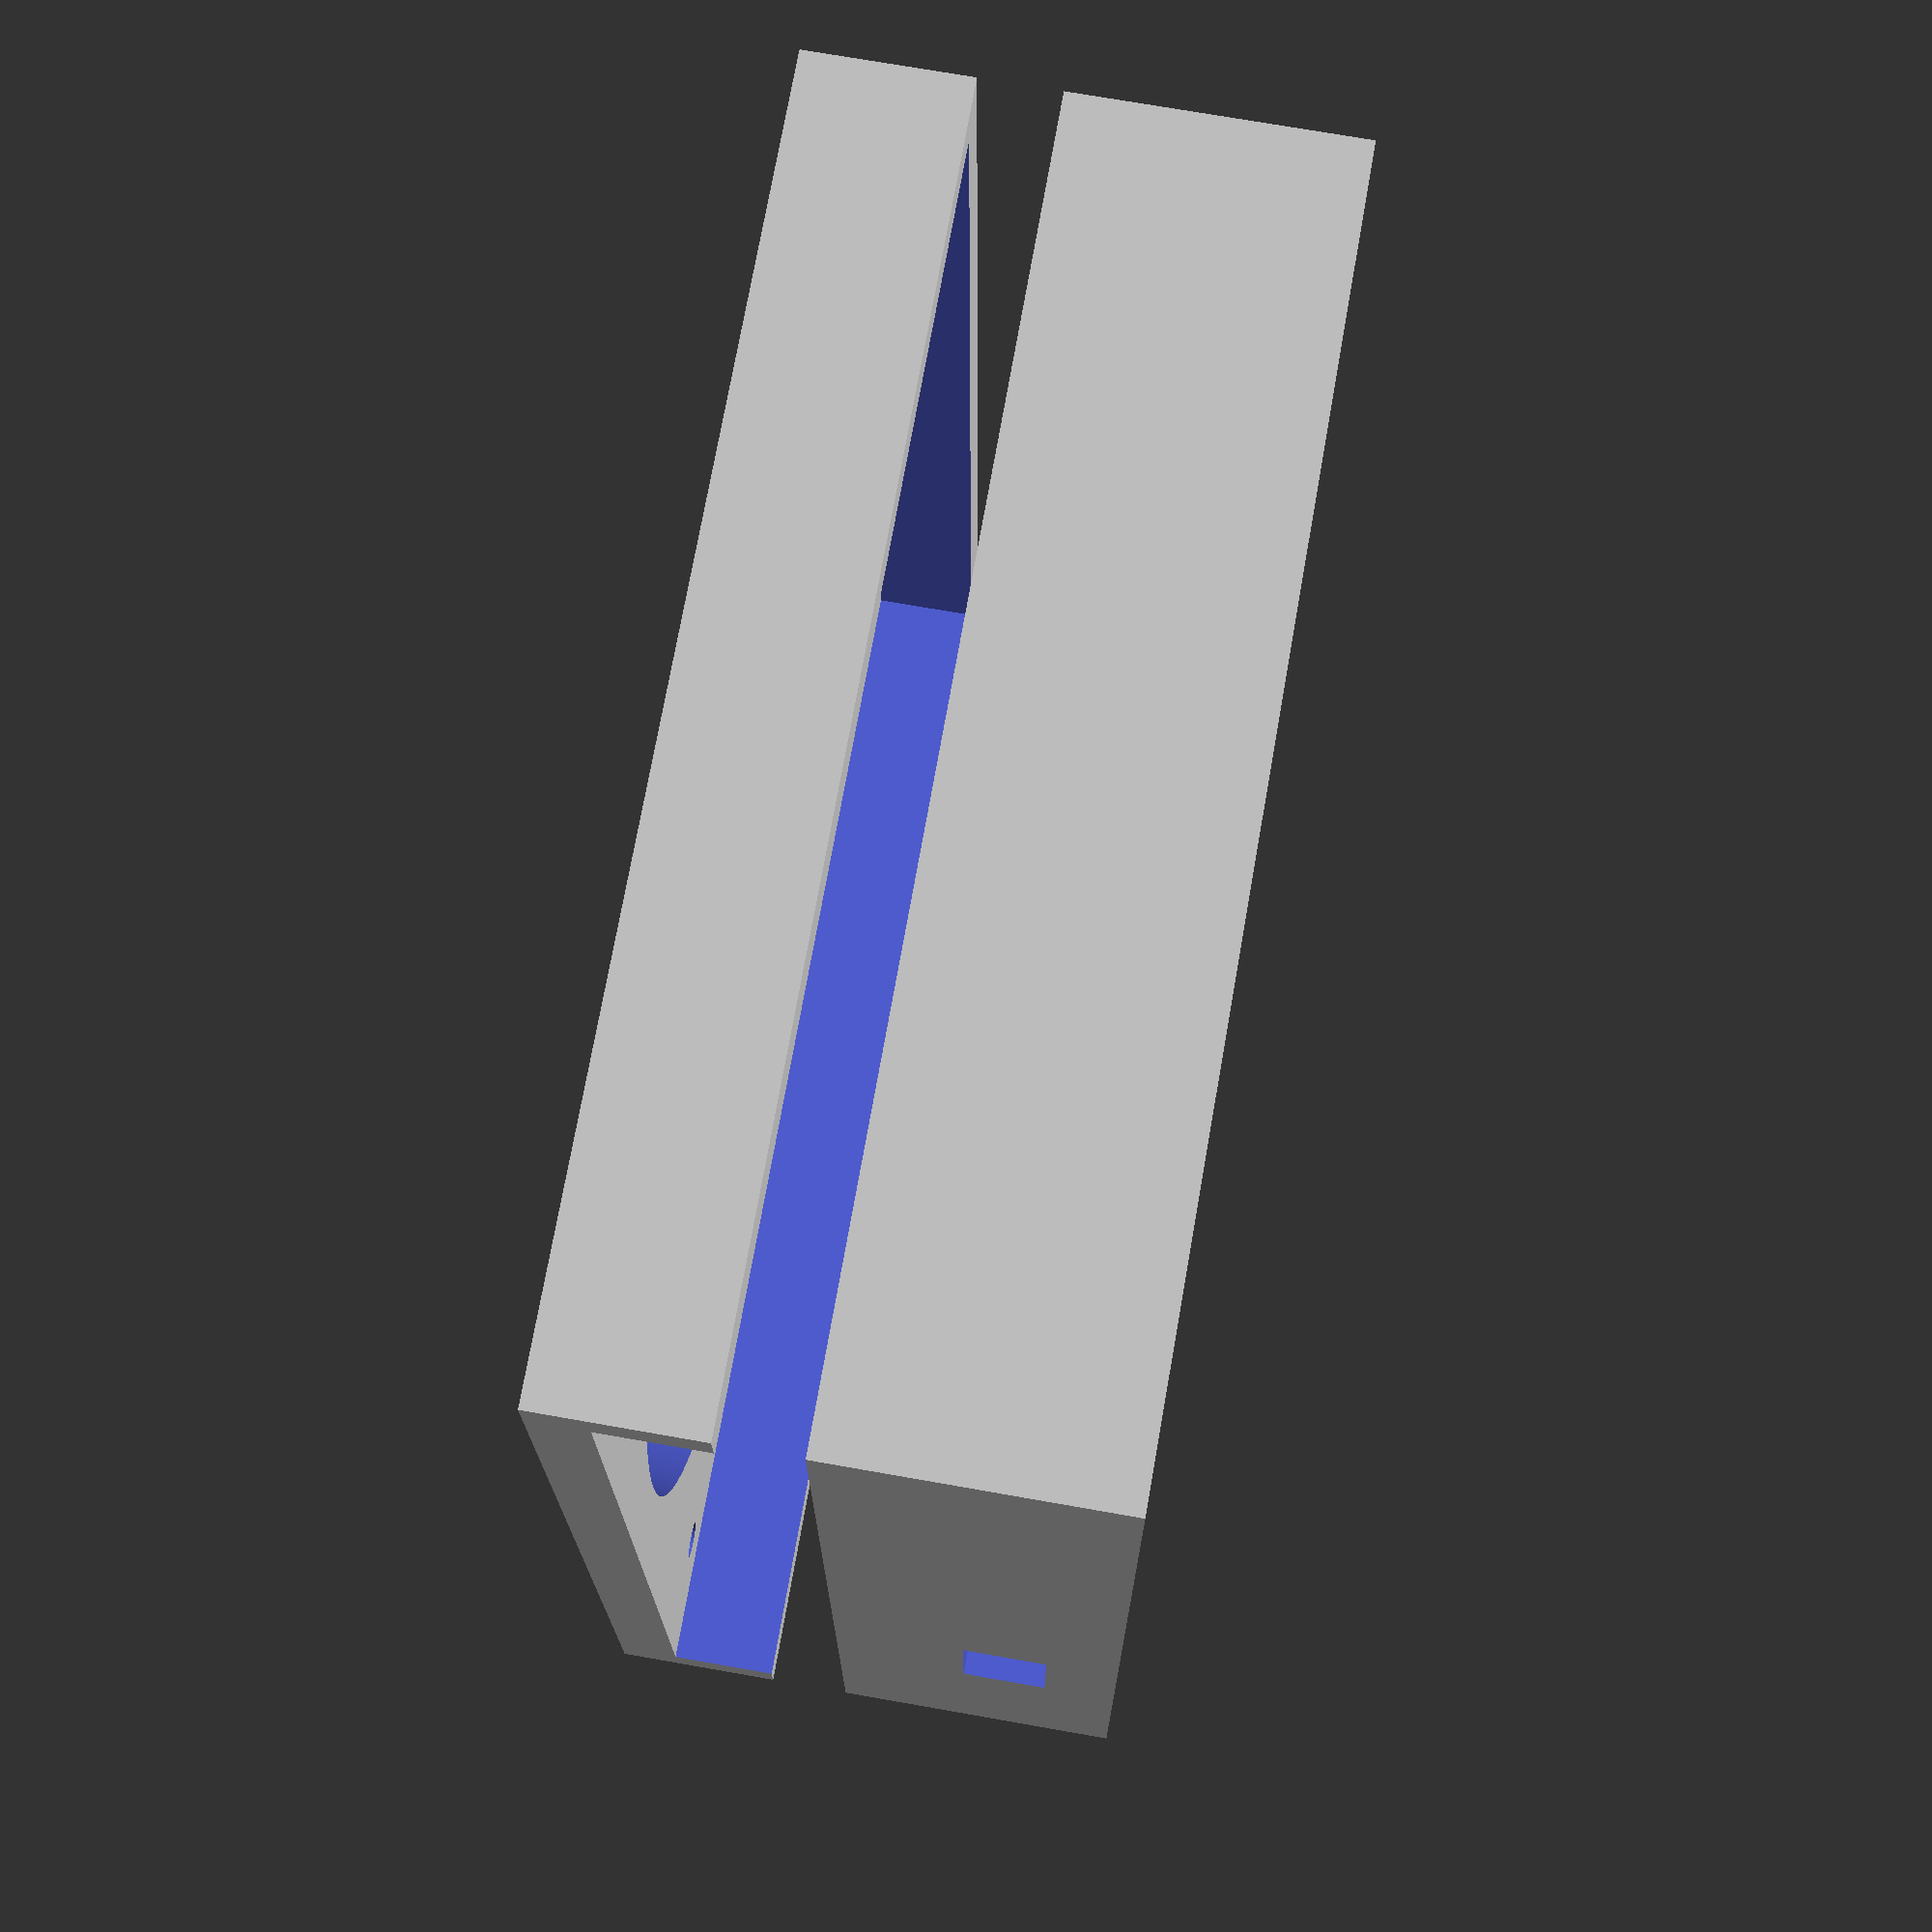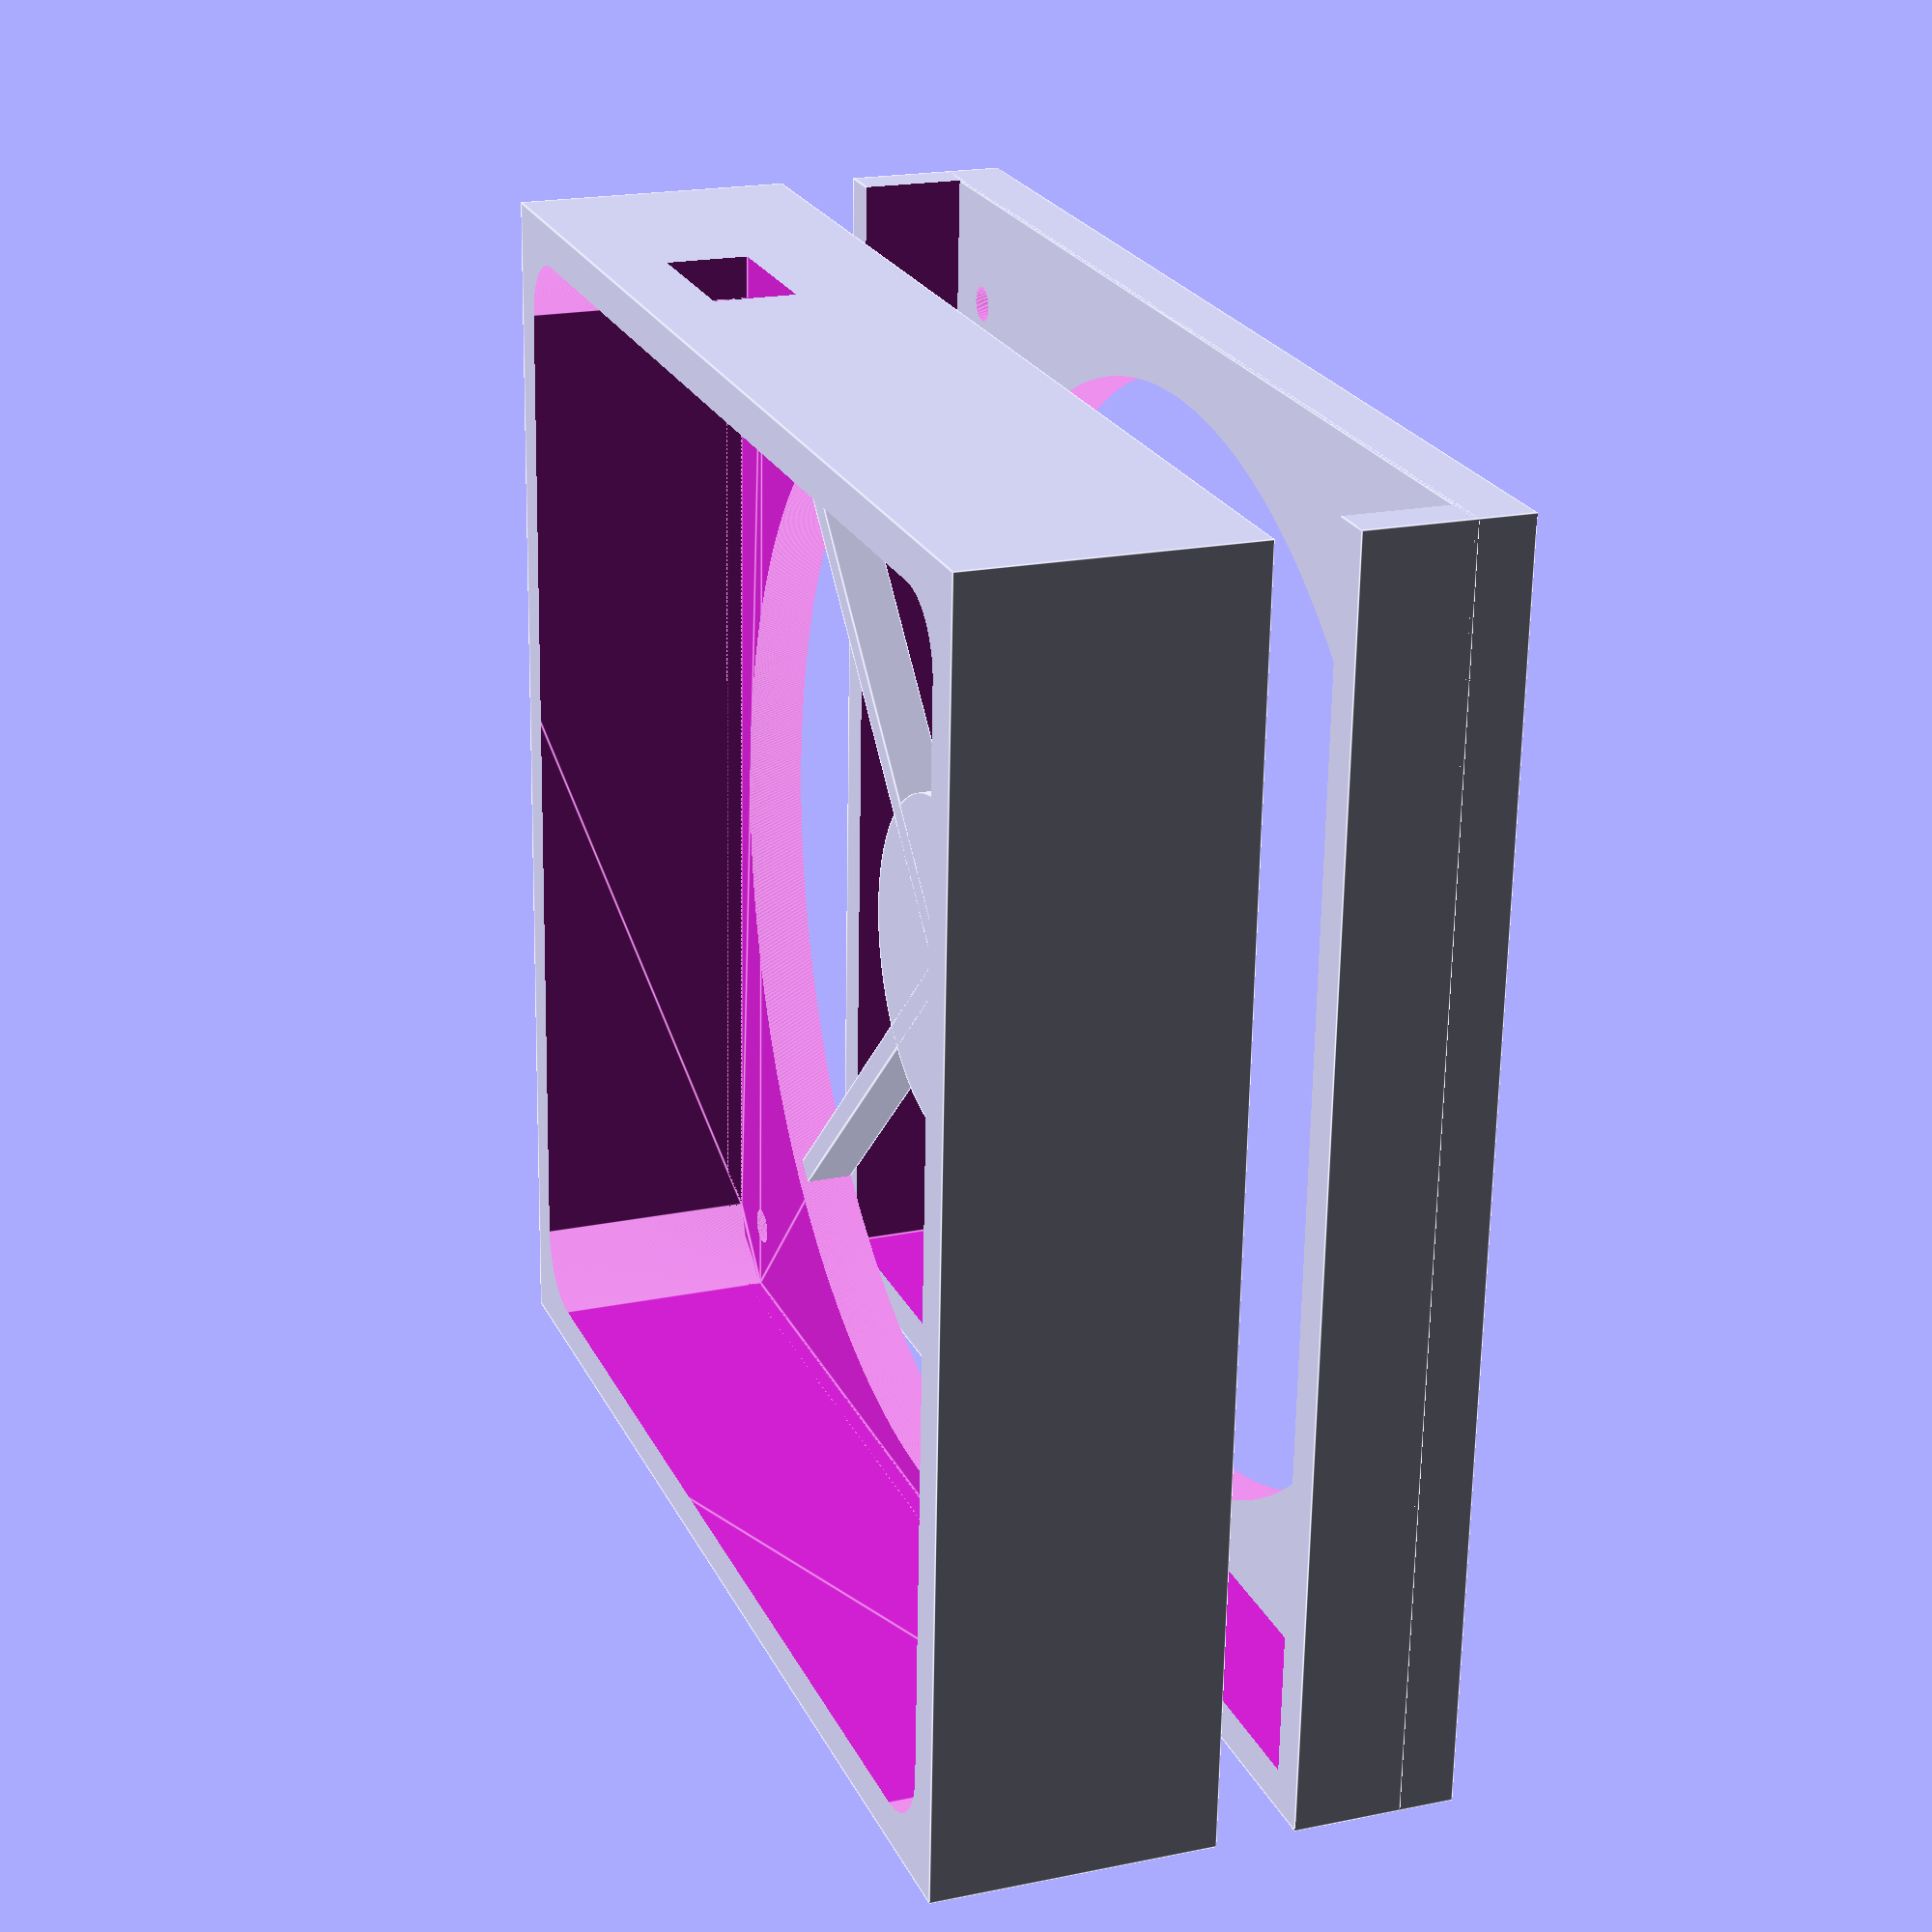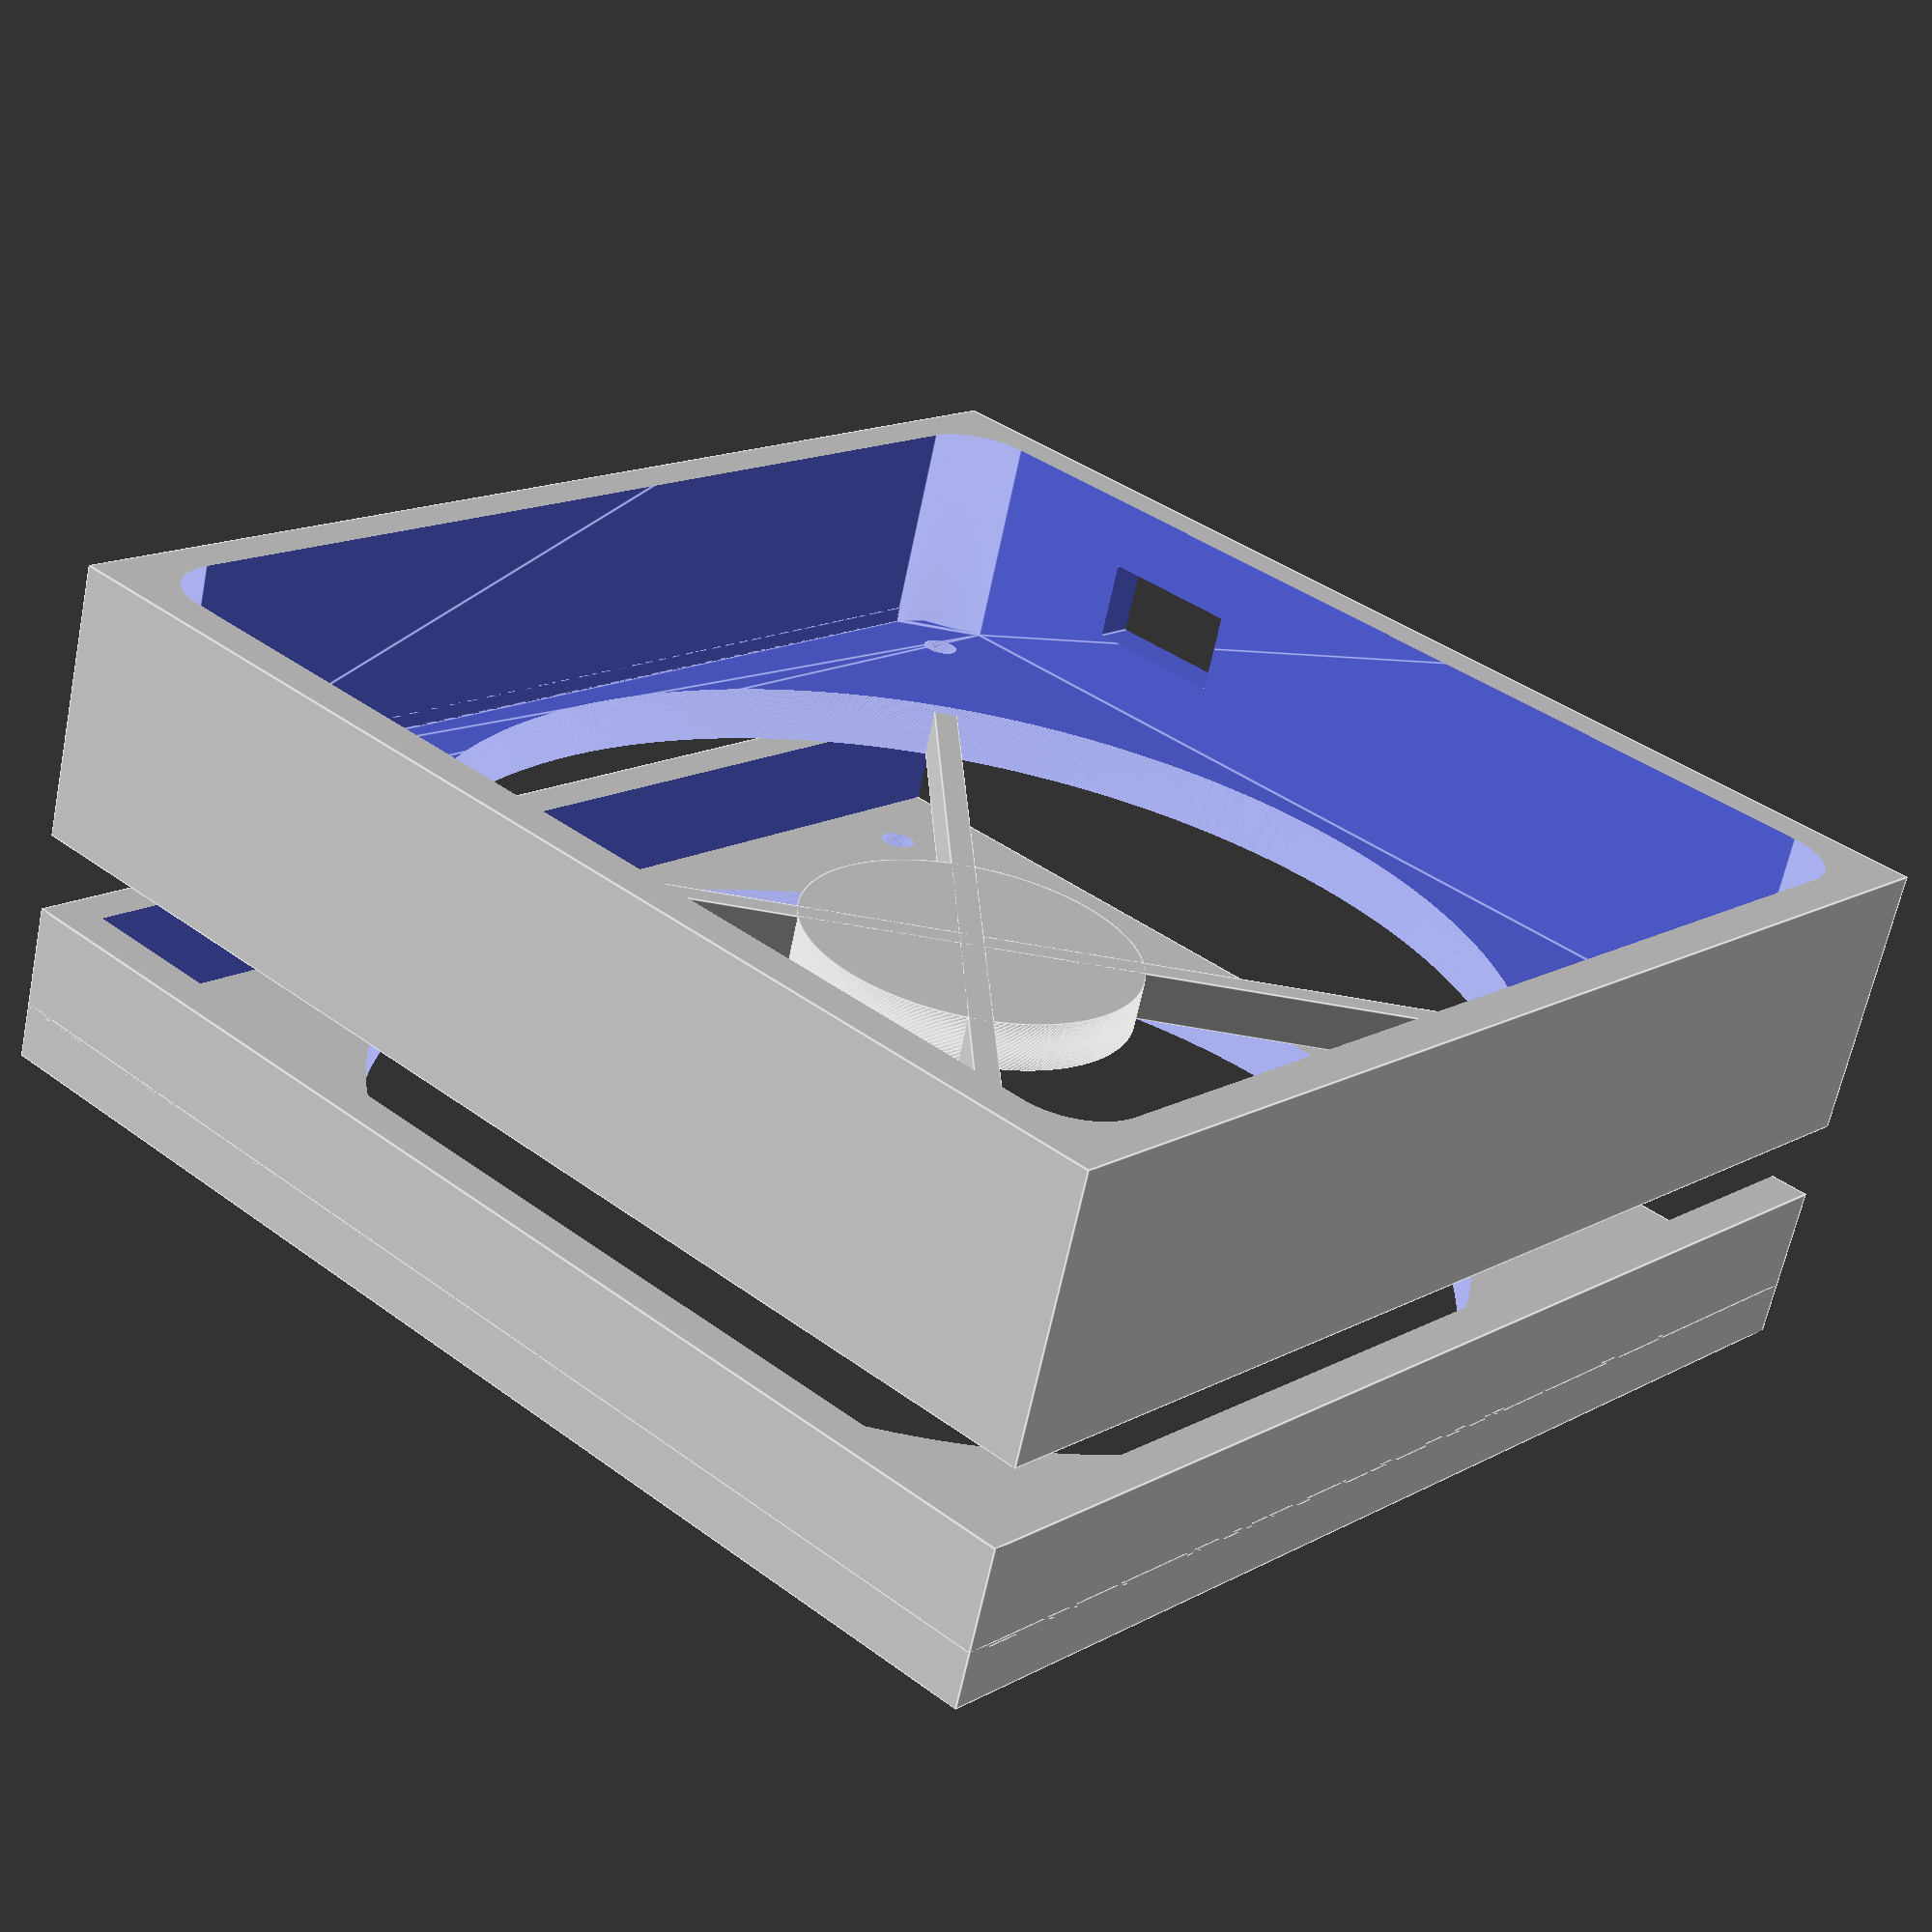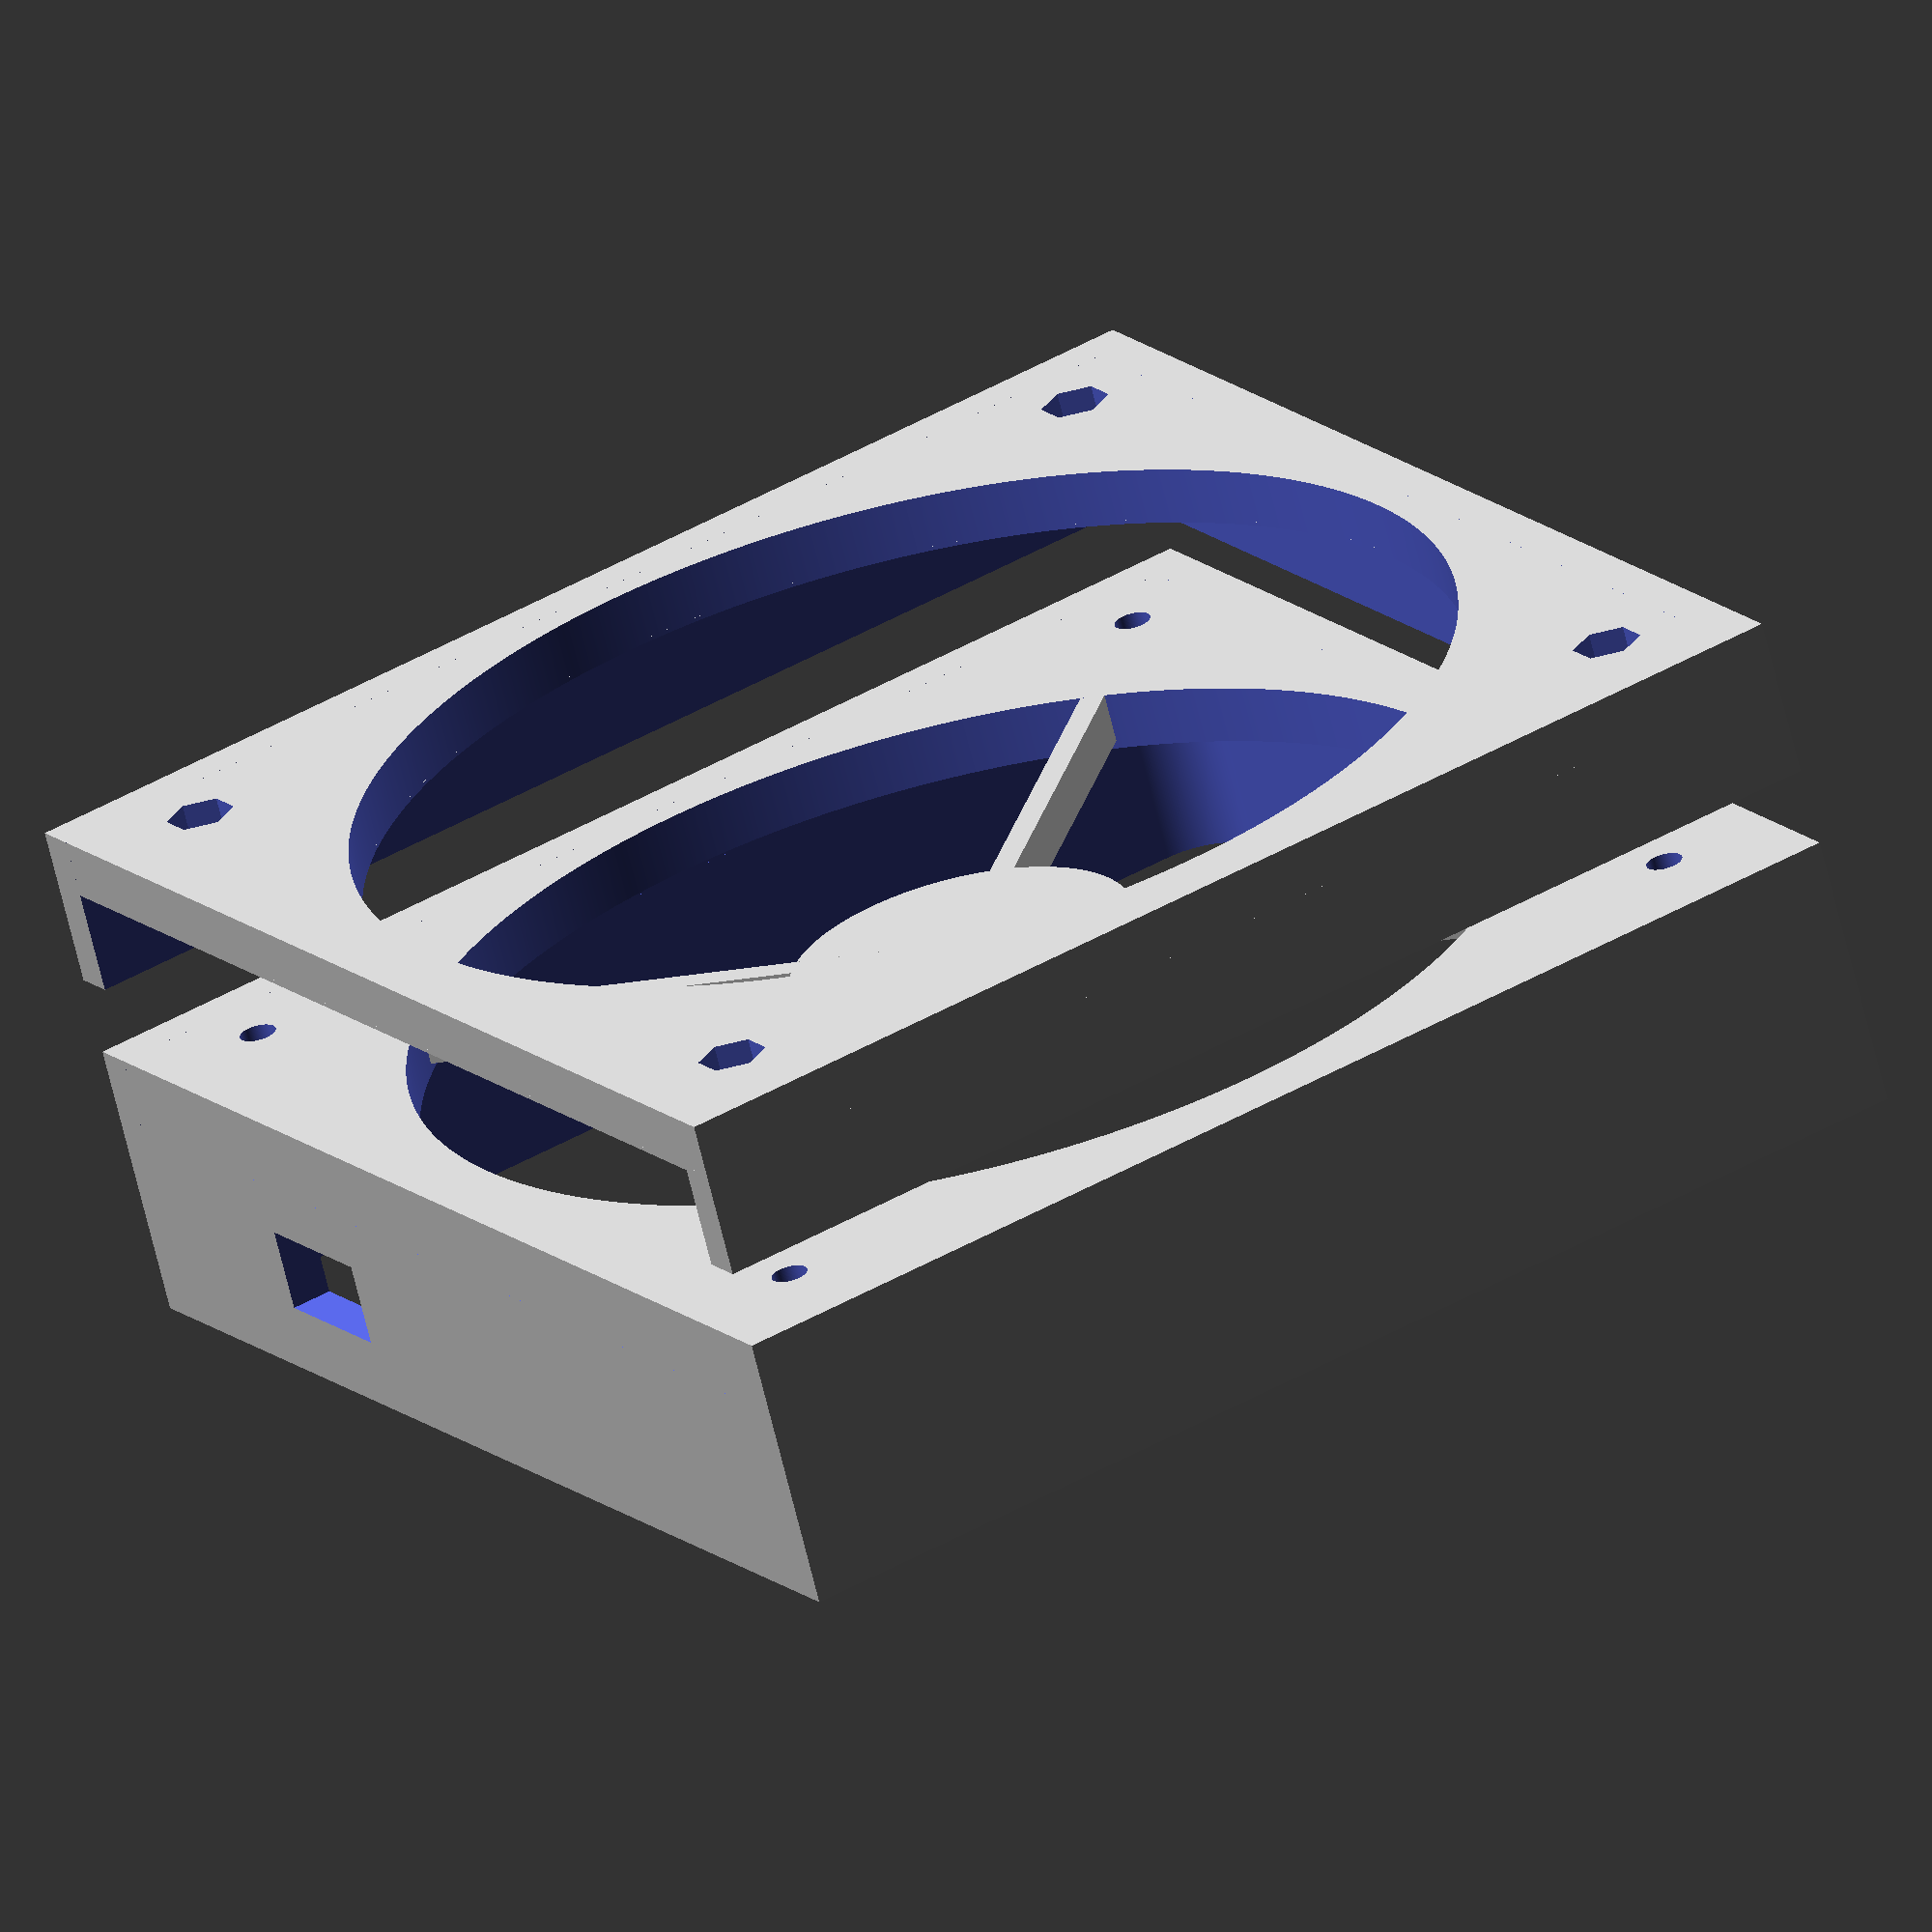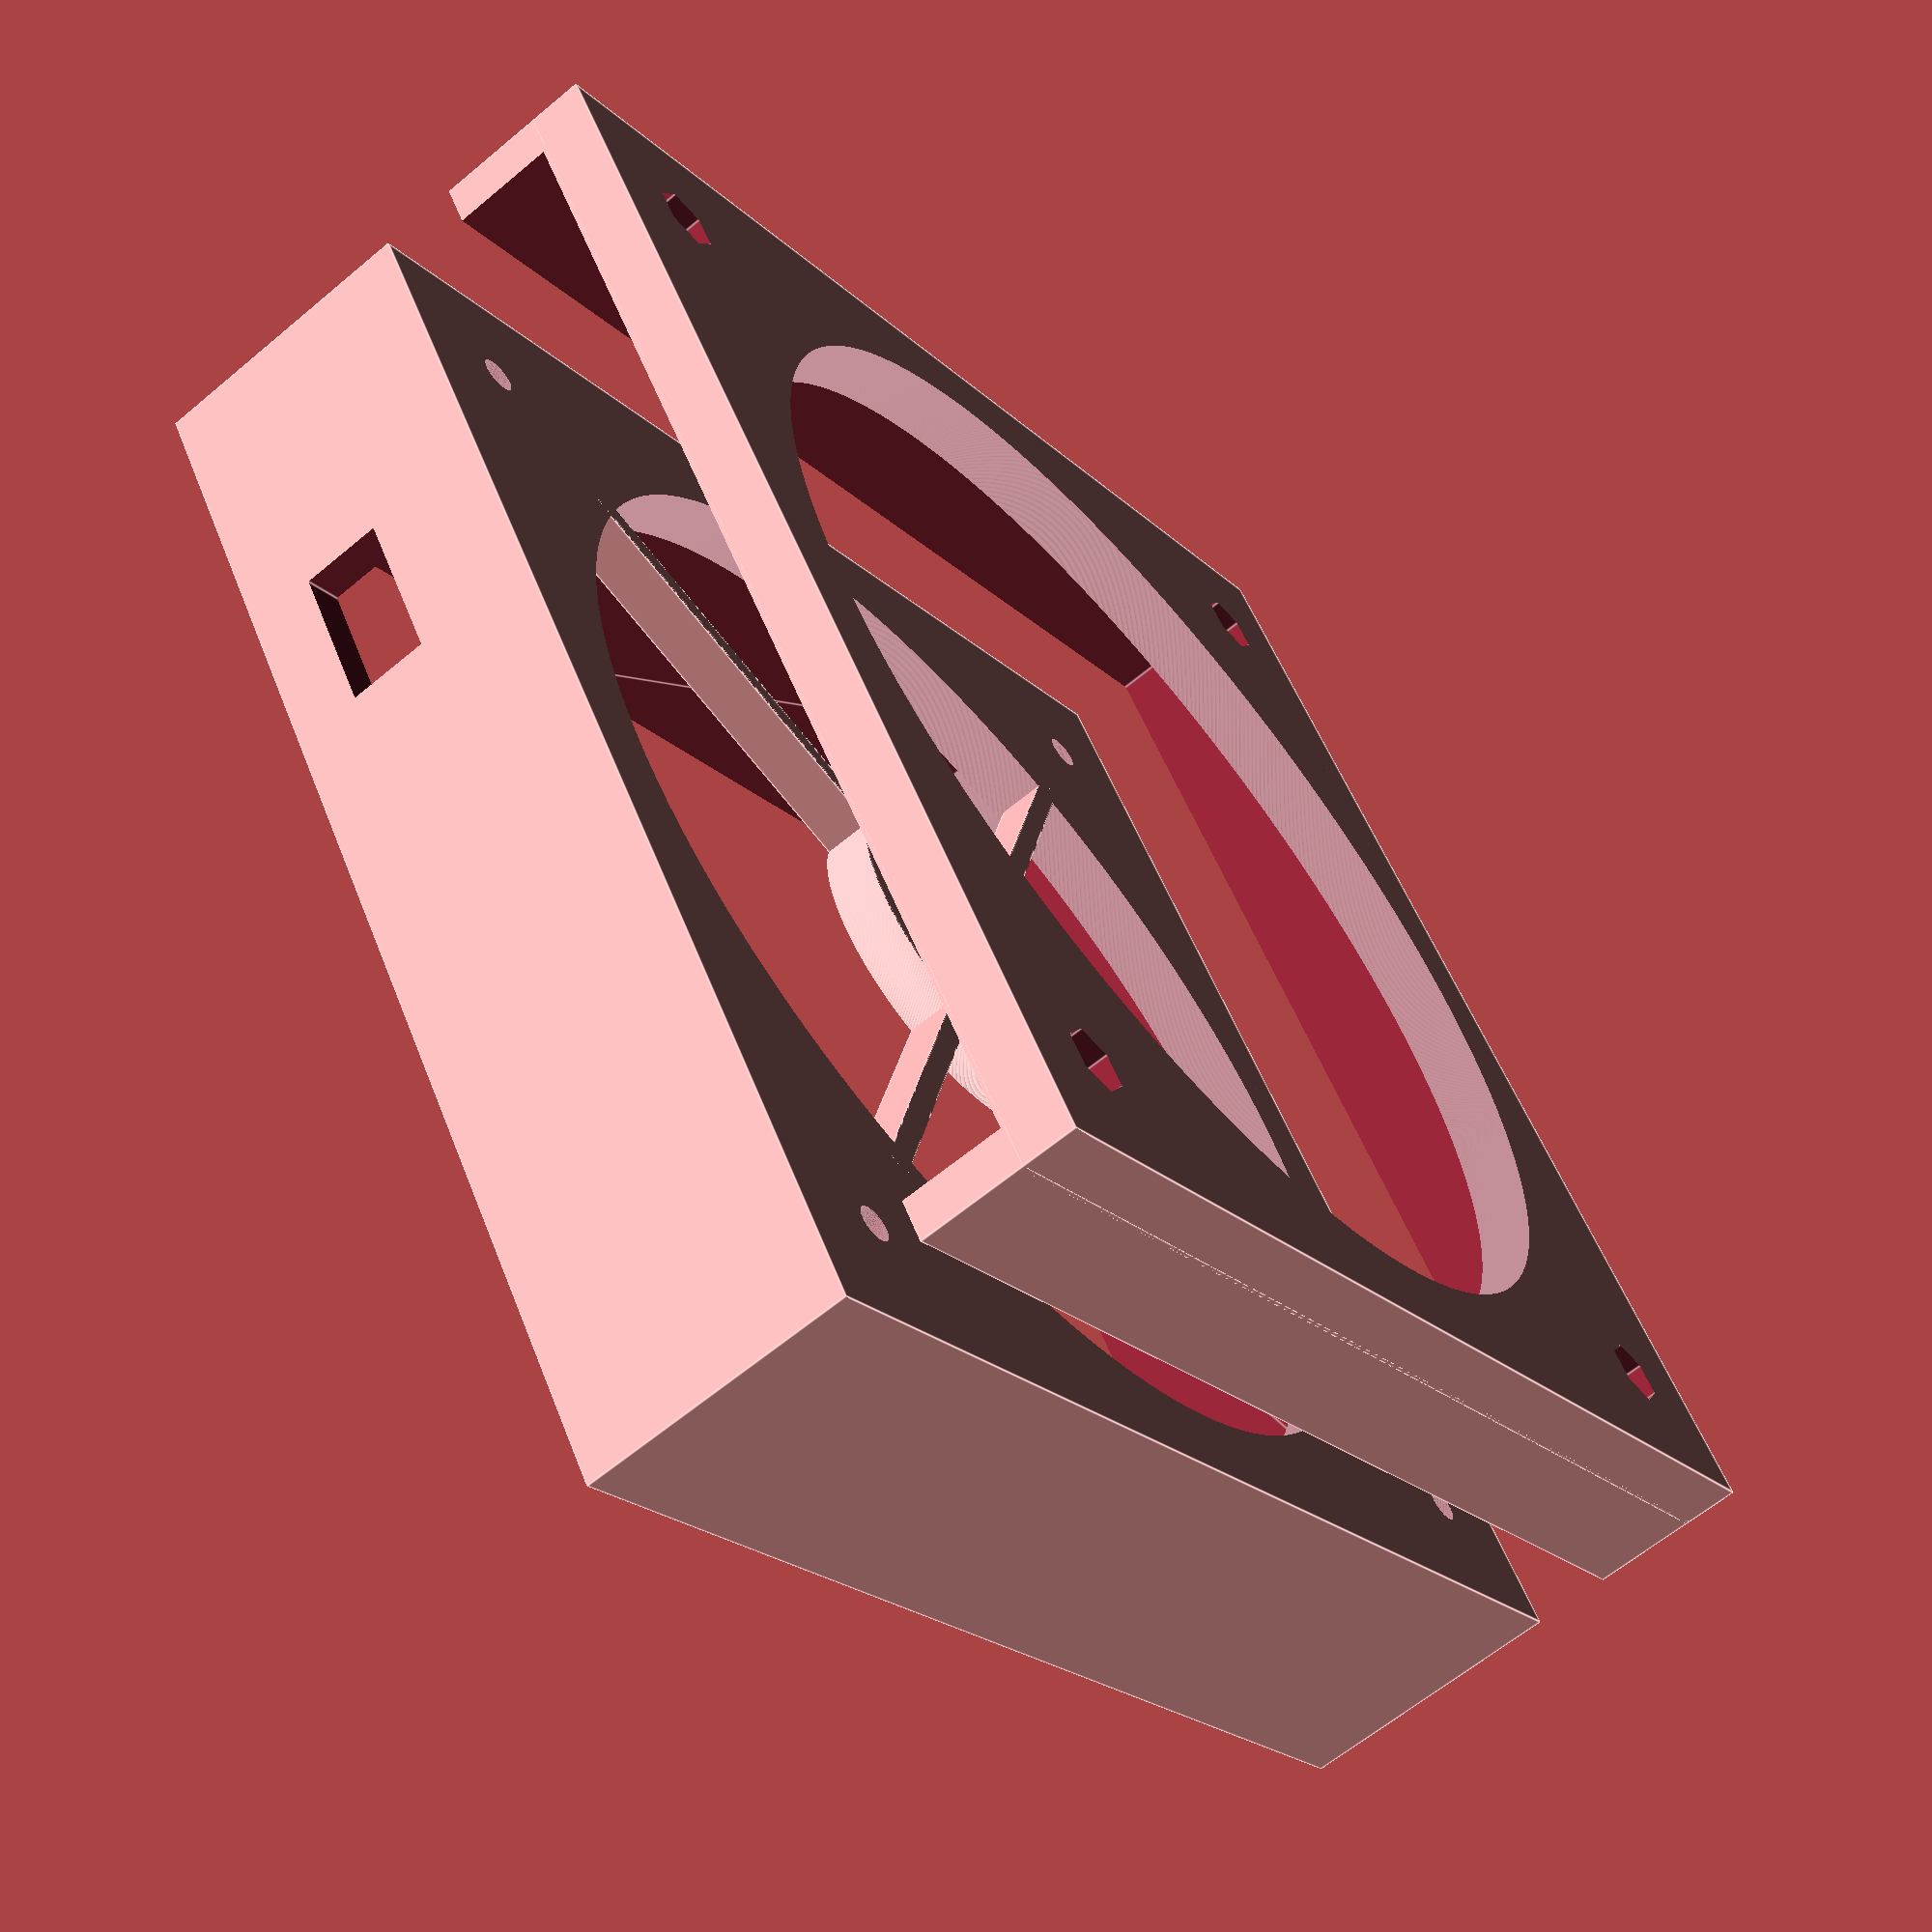
<openscad>
$fa = 0.01;
$fs = 0.1;

fan_side = 142;
side = fan_side + 10;
// Hole margin, i.e. offset of screw hole from edge of fan.
hole_margin = (fan_side - 124.5) / 2;
filter_thickness = 10;
plate_thickness = 7;
filter_brace_thickness = 5;
filter_brace_width = 20;
fan_d = 135;
fan_thickness = 27;

module screw_hole (x, y, screw_d, countersink) {
  translate([x, y, -40])
  {
    cylinder(h = 41, r = screw_d/2 + 0.2);
    if (countersink > 0) {
      translate([0, 0, 40 - countersink])
        cylinder(h = countersink + 1, r = 7.8/2 + 0.2, $fn=6);
    }
  }
}

/*
{
countersink = 4;
screw_d = 4;
translate([hole_offset, hole_offset, -40]) {
  cylinder(h = 40, r = screw_d/2 + 0.2);
  translate([0, 0, 40 - countersink])
    cylinder(h = countersink +1, r = 7.8/2 + 0.2);
}
}
*/

module filter_brace(width, thickness) {
    cube([width, thickness, 115], center = true);
}

module filter_brace_side(width, thickness) {
 rotate([0, 0, 90])
    filter_brace(width, thickness);}

module plate(height, thickness) {
  difference()
  {
    translate([0, -(side-height)/2, -thickness/2])
      cube([side, height, thickness], center = true);
      cylinder(h = 40, r = fan_d/2, center = true);
  }
}

// Separator between fan and filter.
translate([0, 0, -(plate_thickness-1)/2]) {
  cylinder(h = plate_thickness-1, r = 42/2, center = true);
  rotate([0, 0, 45]) {
    cube([3, fan_side, plate_thickness-1], center = true);
    cube([fan_side, 3, plate_thickness-1], center = true);
  }
}

// Fan holder.
hole_offset = fan_side/2 - hole_margin;
difference() {
  plate(side, plate_thickness + fan_thickness);
  // Remove screw holes.
  screw_hole(hole_offset, hole_offset, 4, 0);
  screw_hole(hole_offset, -hole_offset, 4, 0);
  screw_hole(-hole_offset, hole_offset, 4, 0);
  screw_hole(-hole_offset, -hole_offset, 4, 0);
  // Cavity for fan.
  translate([-(fan_side/2 - 8), -(fan_side/2 - 8), -(fan_thickness + plate_thickness + 20)])
    linear_extrude(height = fan_thickness + 20)
      minkowski() {
        square([fan_side - 8*2, fan_side - 8*2]);
        circle(r = 8);
      }
  // Hole for cable.
  translate([(fan_side - 18) / 2 - 28, fan_side/2, -(fan_thickness - 10)/2 - plate_thickness - 10/2])
    cube([18, 20, 10], center = true);
}

// Filter holder.
translate([0, 0, 12 + plate_thickness + 10])
  difference() {
    union() {
      plate(side, plate_thickness);
      translate([0, 0, -(12/2 + plate_thickness)])
        difference() {
          cube([side, side, 13], center = true);
          // Remove space for the filter.
          translate([0, side - fan_side, 0])
            cube([fan_side, side + (side - fan_side), 50], center = true);
        }
    }
    /*
    translate([hole_offset + 5, -(hole_offset + 5), 0])
      rotate([0, 0, 45])
        cube([150, 30, 50], center = true);
    translate([-(hole_offset + 5), -(hole_offset + 5), 0])
      rotate([0, 0, -45])
        cube([150, 30, 50], center = true);
    */
  // Remove screw holes.
  screw_hole(hole_offset, hole_offset, 4, 3);
  screw_hole(hole_offset, -hole_offset, 4, 3);
  screw_hole(-hole_offset, hole_offset, 4, 3);
  screw_hole(-hole_offset, -hole_offset, 4, 3);
}
</openscad>
<views>
elev=287.9 azim=90.8 roll=100.0 proj=p view=solid
elev=159.8 azim=177.1 roll=290.7 proj=p view=edges
elev=64.4 azim=317.9 roll=168.3 proj=p view=edges
elev=246.5 azim=58.7 roll=166.4 proj=o view=wireframe
elev=63.0 azim=236.3 roll=310.2 proj=p view=edges
</views>
